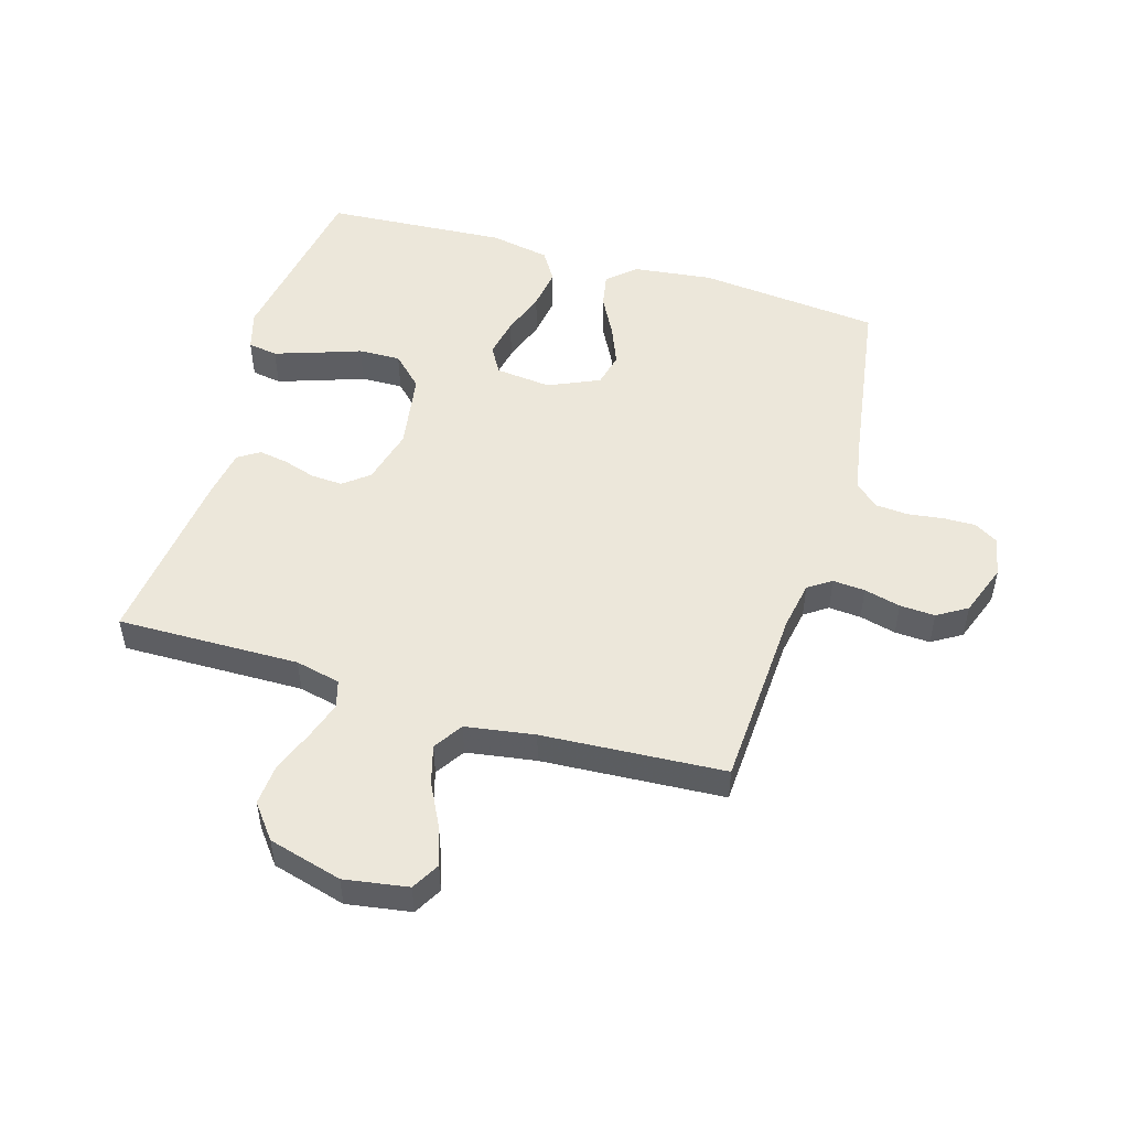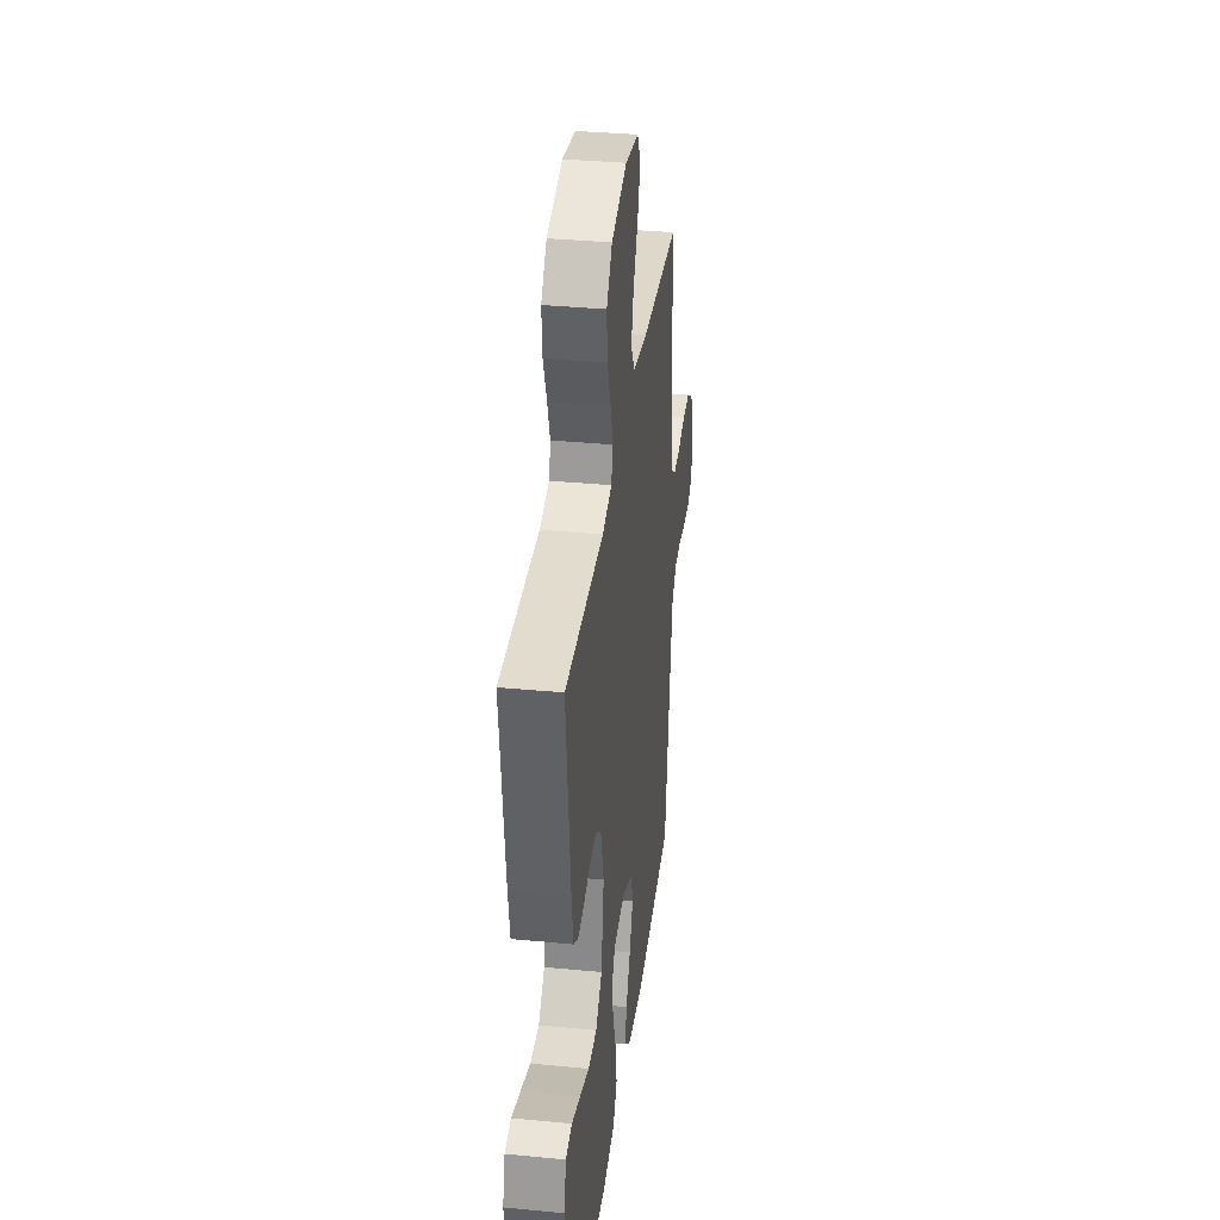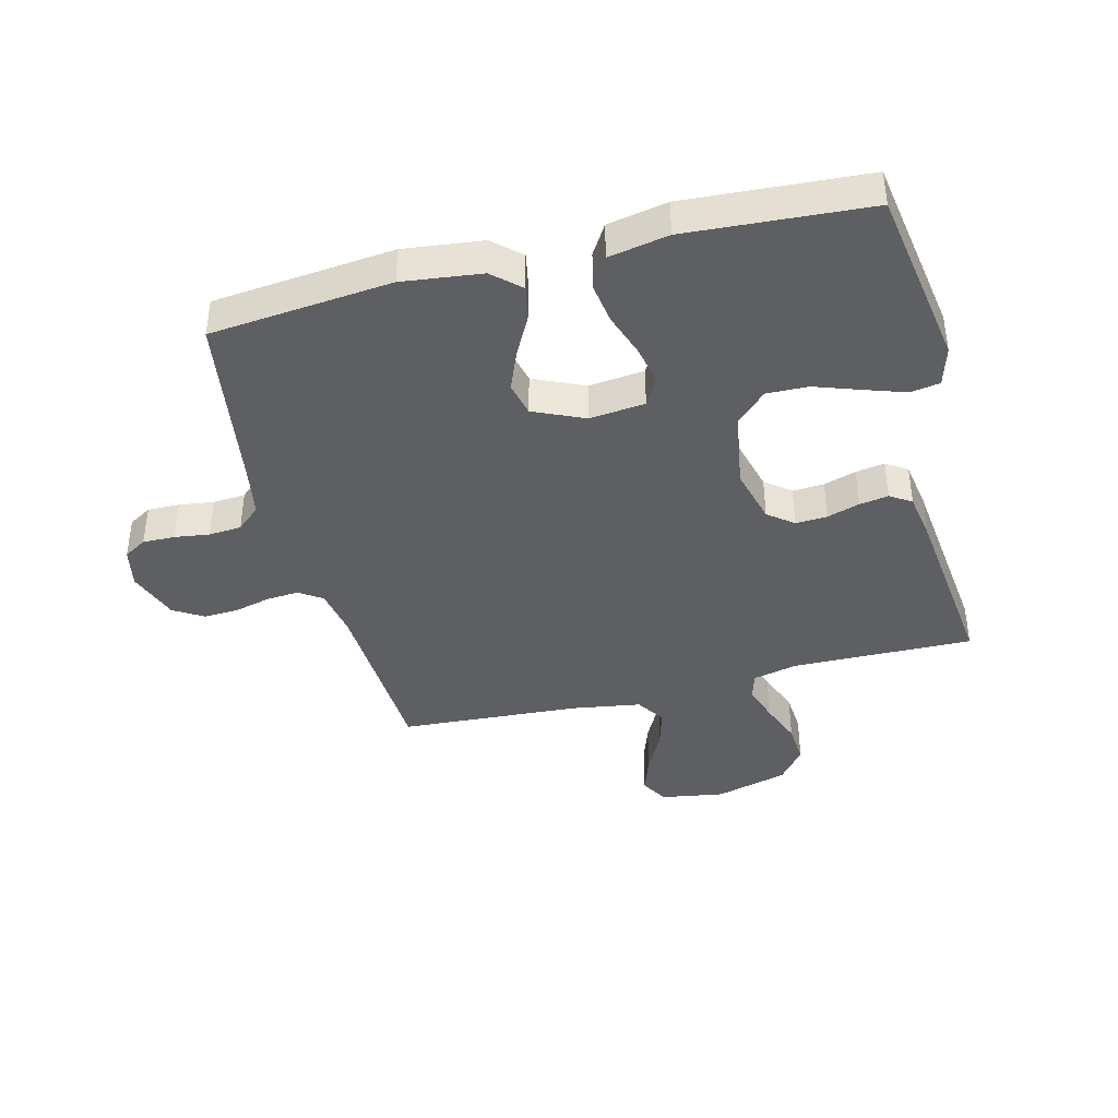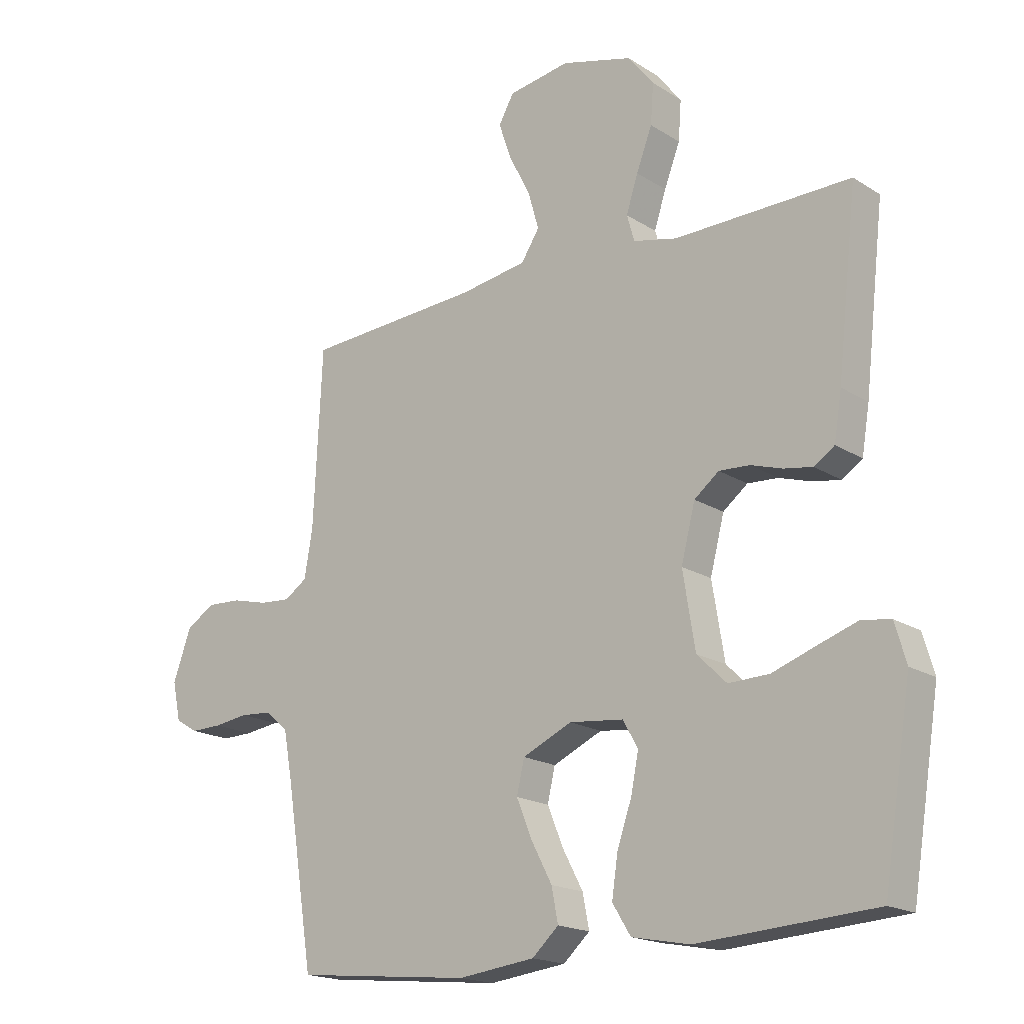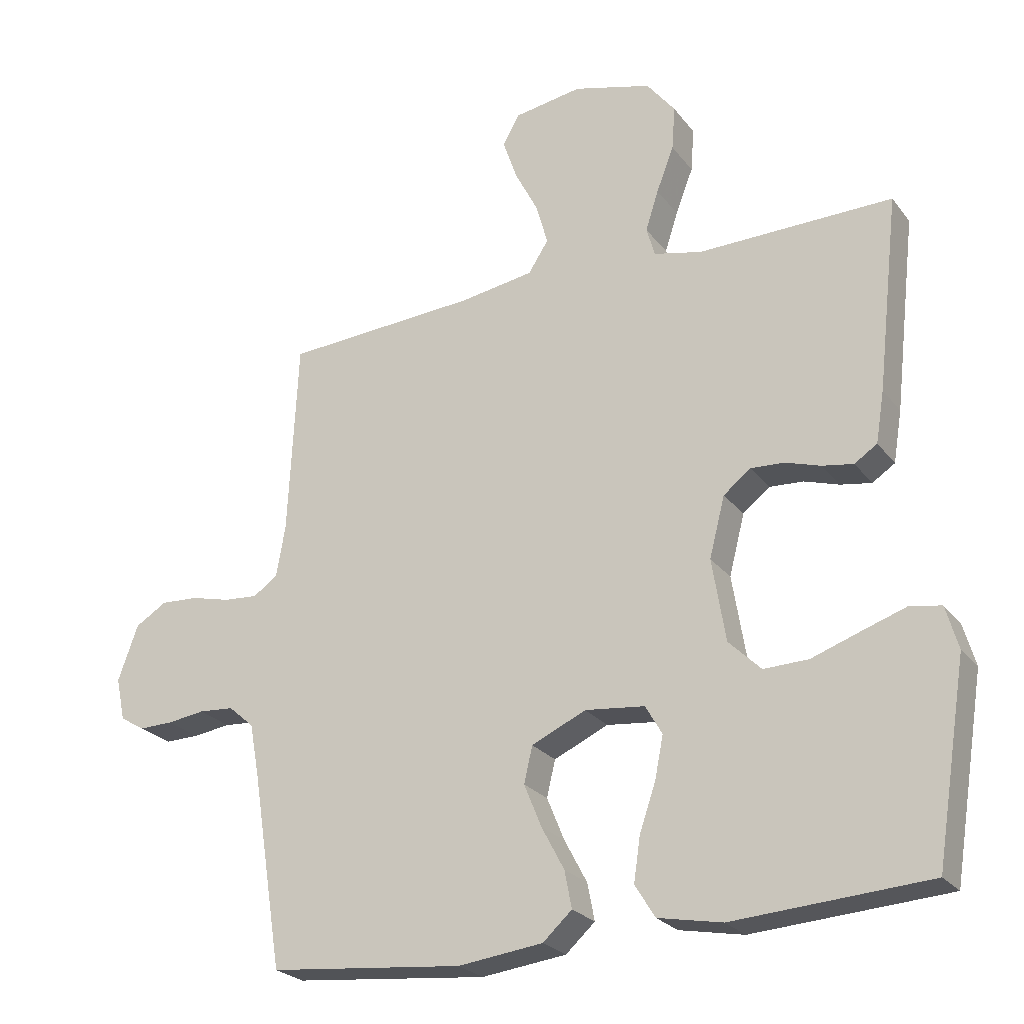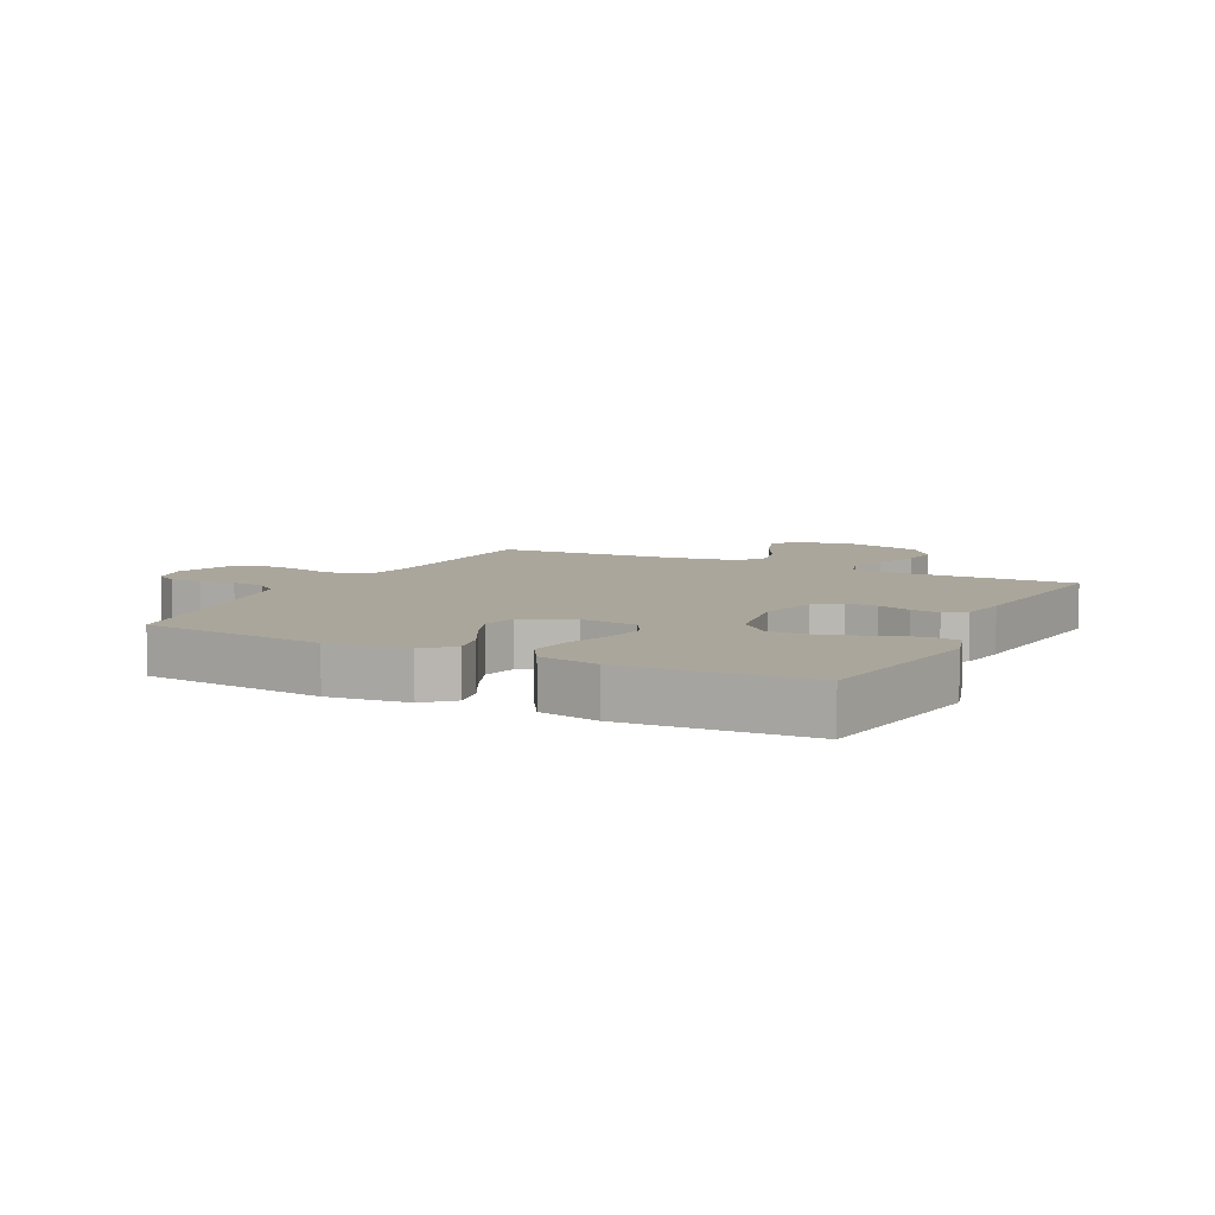
<metadata>
{"format":"obj","ext":"obj","renderer":"f3d","projection":"perspective","resolution":1024,"background":"white","views":[{"elev":50.7,"azim":16.7,"up":"+Y"},{"elev":35.0,"azim":-82.7,"up":"+Z"},{"elev":-40.4,"azim":-165.7,"up":"+Y"},{"elev":-18.1,"azim":-140.5,"up":"+Z"},{"elev":-24.5,"azim":-151.9,"up":"+Z"},{"elev":7.9,"azim":-153.1,"up":"+Y"}]}
</metadata>
<code>
v -0.5 0.07 0.5
v -0.2 0.07 0.495
v -0.126 0.07 0.512
v -0.113 0.07 0.557
v -0.133 0.07 0.619
v -0.16 0.07 0.689
v -0.165 0.07 0.757
v -0.121 0.07 0.813
v 0 0.07 0.846
v 0.105 0.07 0.829
v 0.131 0.07 0.783
v 0.109 0.07 0.719
v 0.073 0.07 0.649
v 0.055 0.07 0.585
v 0.086 0.07 0.537
v 0.2 0.07 0.519
v 0.5 0.07 0.5
v 0.515 0.07 0.2
v 0.529 0.07 0.12
v 0.567 0.07 0.094
v 0.62 0.07 0.098
v 0.68 0.07 0.113
v 0.738 0.07 0.116
v 0.787 0.07 0.086
v 0.818 0.07 0
v 0.804 0.07 -0.066
v 0.766 0.07 -0.089
v 0.713 0.07 -0.088
v 0.655 0.07 -0.08
v 0.601 0.07 -0.084
v 0.562 0.07 -0.118
v 0.547 0.07 -0.2
v 0.5 0.07 -0.5
v 0.2 0.07 -0.53
v 0.069 0.07 -0.514
v 0.024 0.07 -0.473
v 0.035 0.07 -0.416
v 0.07 0.07 -0.35
v 0.097 0.07 -0.284
v 0.084 0.07 -0.228
v 0 0.07 -0.19
v -0.092 0.07 -0.2
v -0.118 0.07 -0.245
v -0.105 0.07 -0.31
v -0.08 0.07 -0.383
v -0.07 0.07 -0.451
v -0.101 0.07 -0.501
v -0.2 0.07 -0.52
v -0.5 0.07 -0.5
v -0.548 0.07 -0.2
v -0.529 0.07 -0.134
v -0.48 0.07 -0.126
v -0.412 0.07 -0.149
v -0.338 0.07 -0.175
v -0.269 0.07 -0.177
v -0.219 0.07 -0.128
v -0.198 0.07 0
v -0.222 0.07 0.093
v -0.264 0.07 0.126
v -0.316 0.07 0.123
v -0.37 0.07 0.106
v -0.418 0.07 0.098
v -0.453 0.07 0.121
v -0.466 0.07 0.2
v -0.5 0 0.5
v -0.2 0 0.495
v -0.126 0 0.512
v -0.113 0 0.557
v -0.133 0 0.619
v -0.16 0 0.689
v -0.165 0 0.757
v -0.121 0 0.813
v 0 0 0.846
v 0.105 0 0.829
v 0.131 0 0.783
v 0.109 0 0.719
v 0.073 0 0.649
v 0.055 0 0.585
v 0.086 0 0.537
v 0.2 0 0.519
v 0.5 0 0.5
v 0.515 0 0.2
v 0.529 0 0.12
v 0.567 0 0.094
v 0.62 0 0.098
v 0.68 0 0.113
v 0.738 0 0.116
v 0.787 0 0.086
v 0.818 0 0
v 0.804 0 -0.066
v 0.766 0 -0.089
v 0.713 0 -0.088
v 0.655 0 -0.08
v 0.601 0 -0.084
v 0.562 0 -0.118
v 0.547 0 -0.2
v 0.5 0 -0.5
v 0.2 0 -0.53
v 0.069 0 -0.514
v 0.024 0 -0.473
v 0.035 0 -0.416
v 0.07 0 -0.35
v 0.097 0 -0.284
v 0.084 0 -0.228
v 0 0 -0.19
v -0.092 0 -0.2
v -0.118 0 -0.245
v -0.105 0 -0.31
v -0.08 0 -0.383
v -0.07 0 -0.451
v -0.101 0 -0.501
v -0.2 0 -0.52
v -0.5 0 -0.5
v -0.548 0 -0.2
v -0.529 0 -0.134
v -0.48 0 -0.126
v -0.412 0 -0.149
v -0.338 0 -0.175
v -0.269 0 -0.177
v -0.219 0 -0.128
v -0.198 0 0
v -0.222 0 0.093
v -0.264 0 0.126
v -0.316 0 0.123
v -0.37 0 0.106
v -0.418 0 0.098
v -0.453 0 0.121
v -0.466 0 0.2
f 64 1 2
f 63 64 2
f 62 63 2
f 61 62 2
f 60 61 2
f 59 60 2 3
f 58 59 3
f 57 58 3 4
f 52 53 54
f 51 52 54
f 50 51 54
f 49 50 54
f 48 49 54
f 47 48 54
f 46 47 54
f 45 46 54
f 44 45 54
f 43 44 54 55
f 42 43 55 56
f 36 37 38
f 35 36 38
f 34 35 38
f 33 34 38
f 32 33 38
f 31 32 38 39
f 30 31 39 40
f 27 28 29
f 26 27 29
f 25 26 29
f 24 25 29
f 23 24 29
f 22 23 29
f 21 22 29
f 20 21 29 30
f 30 40 41
f 20 30 41
f 19 20 41
f 16 17 18
f 42 56 57
f 41 42 57
f 19 41 57
f 18 19 57
f 16 18 57
f 15 16 57
f 11 12 13
f 10 11 13
f 9 10 13
f 8 9 13
f 7 8 13
f 6 7 13
f 5 6 13
f 14 15 57 4
f 4 5 13 14
f 66 65 128
f 66 128 127
f 66 127 126
f 66 126 125
f 66 125 124
f 67 66 124 123
f 67 123 122
f 68 67 122 121
f 118 117 116
f 118 116 115
f 118 115 114
f 118 114 113
f 118 113 112
f 118 112 111
f 118 111 110
f 118 110 109
f 118 109 108
f 119 118 108 107
f 120 119 107 106
f 102 101 100
f 102 100 99
f 102 99 98
f 102 98 97
f 102 97 96
f 103 102 96 95
f 104 103 95 94
f 93 92 91
f 93 91 90
f 93 90 89
f 93 89 88
f 93 88 87
f 93 87 86
f 93 86 85
f 94 93 85 84
f 105 104 94
f 105 94 84
f 105 84 83
f 82 81 80
f 121 120 106
f 121 106 105
f 121 105 83
f 121 83 82
f 121 82 80
f 121 80 79
f 77 76 75
f 77 75 74
f 77 74 73
f 77 73 72
f 77 72 71
f 77 71 70
f 77 70 69
f 68 121 79 78
f 78 77 69 68
f 1 65 66 2
f 2 66 67 3
f 3 67 68 4
f 4 68 69 5
f 5 69 70 6
f 6 70 71 7
f 7 71 72 8
f 8 72 73 9
f 9 73 74 10
f 10 74 75 11
f 11 75 76 12
f 12 76 77 13
f 13 77 78 14
f 14 78 79 15
f 15 79 80 16
f 16 80 81 17
f 17 81 82 18
f 18 82 83 19
f 19 83 84 20
f 20 84 85 21
f 21 85 86 22
f 22 86 87 23
f 23 87 88 24
f 24 88 89 25
f 25 89 90 26
f 26 90 91 27
f 27 91 92 28
f 28 92 93 29
f 29 93 94 30
f 30 94 95 31
f 31 95 96 32
f 32 96 97 33
f 33 97 98 34
f 34 98 99 35
f 35 99 100 36
f 36 100 101 37
f 37 101 102 38
f 38 102 103 39
f 39 103 104 40
f 40 104 105 41
f 41 105 106 42
f 42 106 107 43
f 43 107 108 44
f 44 108 109 45
f 45 109 110 46
f 46 110 111 47
f 47 111 112 48
f 48 112 113 49
f 49 113 114 50
f 50 114 115 51
f 51 115 116 52
f 52 116 117 53
f 53 117 118 54
f 54 118 119 55
f 55 119 120 56
f 56 120 121 57
f 57 121 122 58
f 58 122 123 59
f 59 123 124 60
f 60 124 125 61
f 61 125 126 62
f 62 126 127 63
f 63 127 128 64
f 64 128 65 1

</code>
